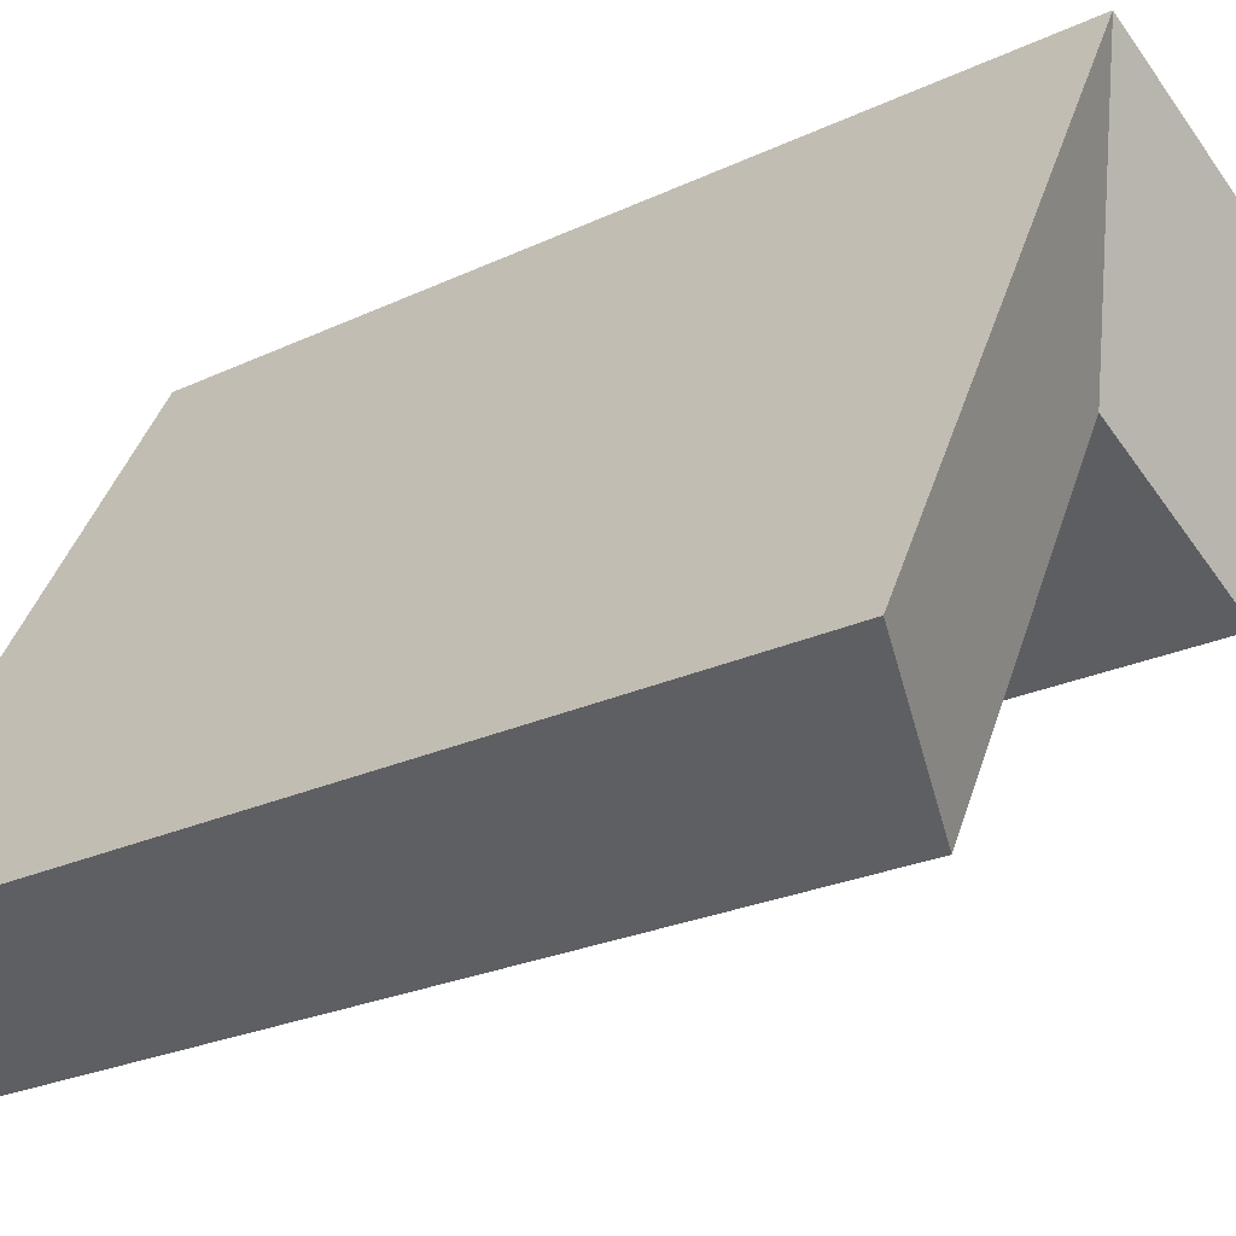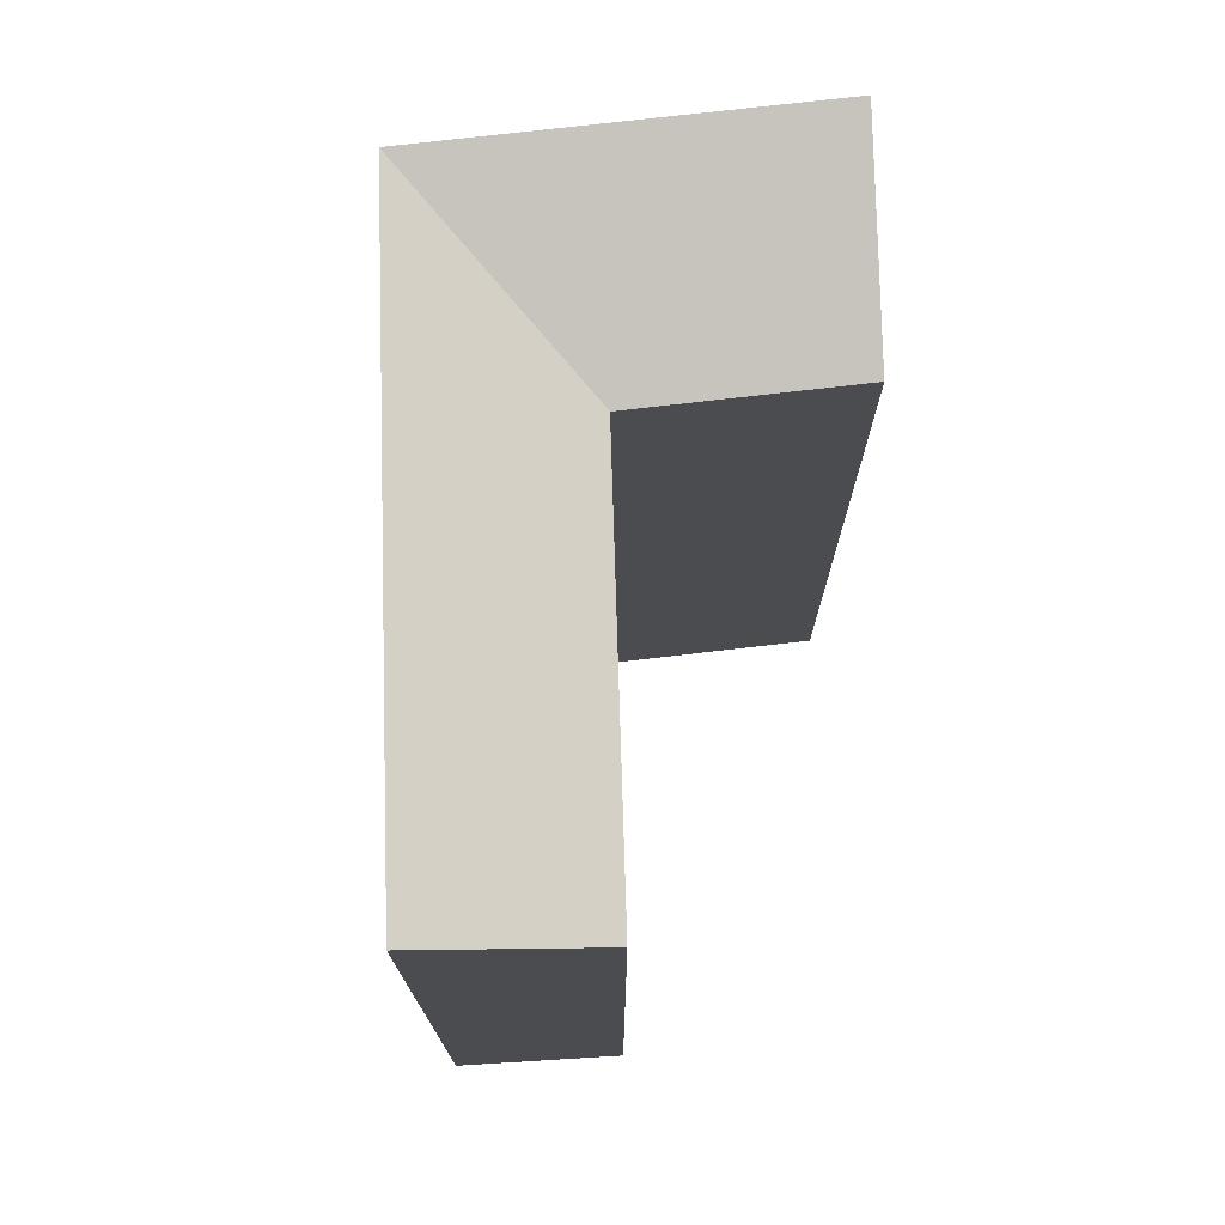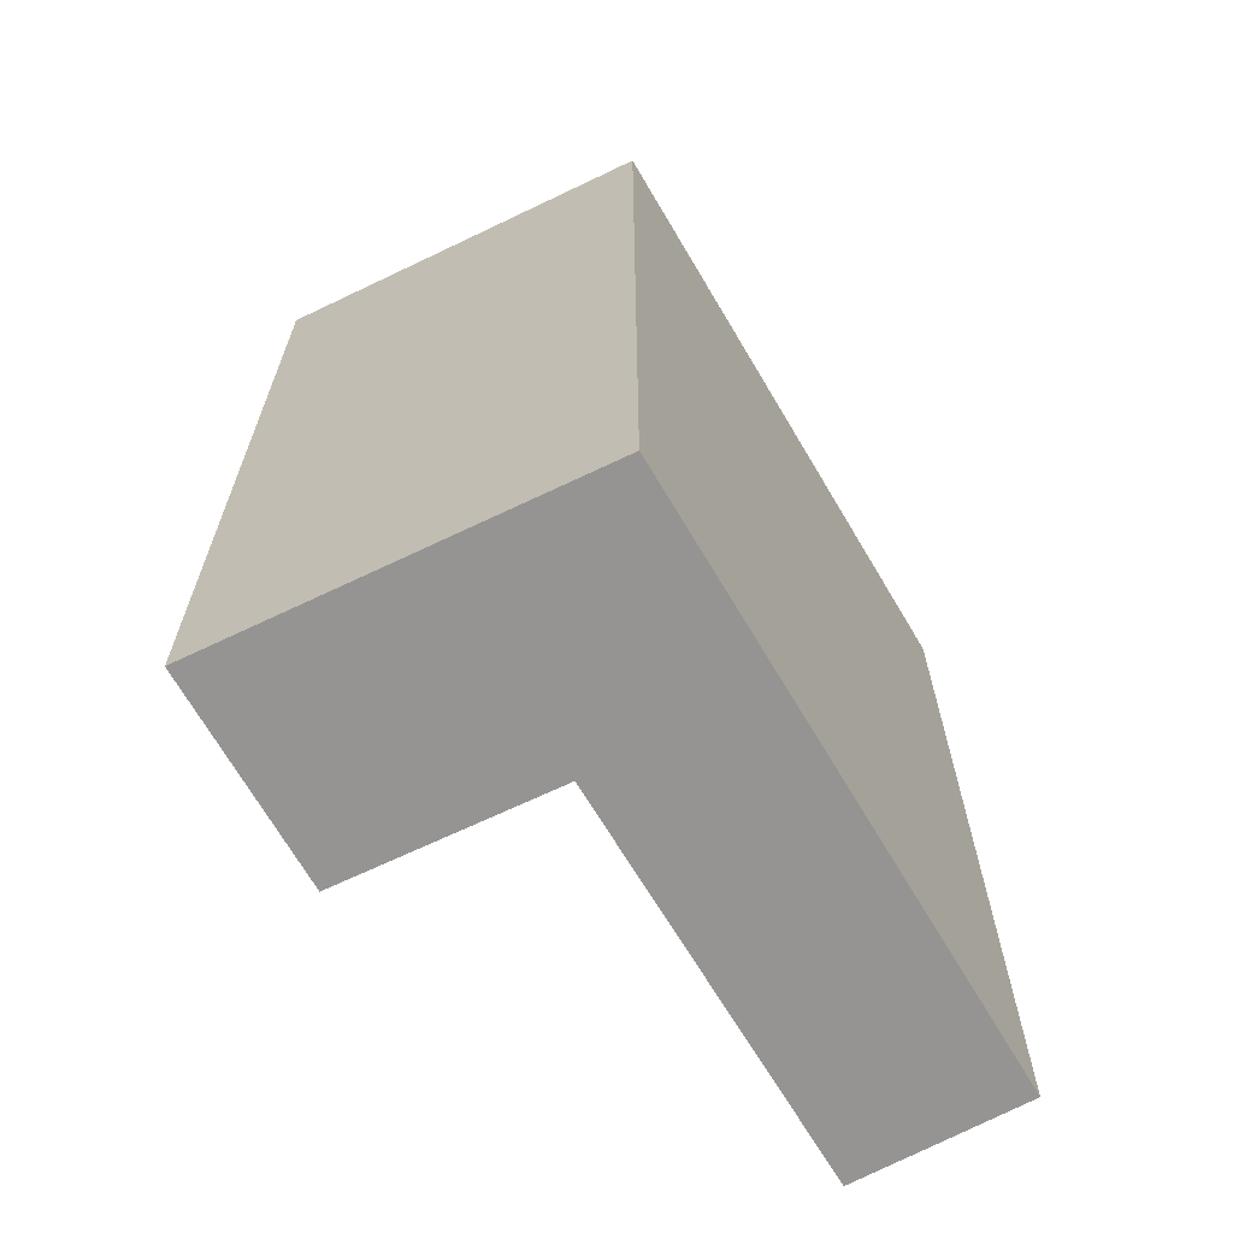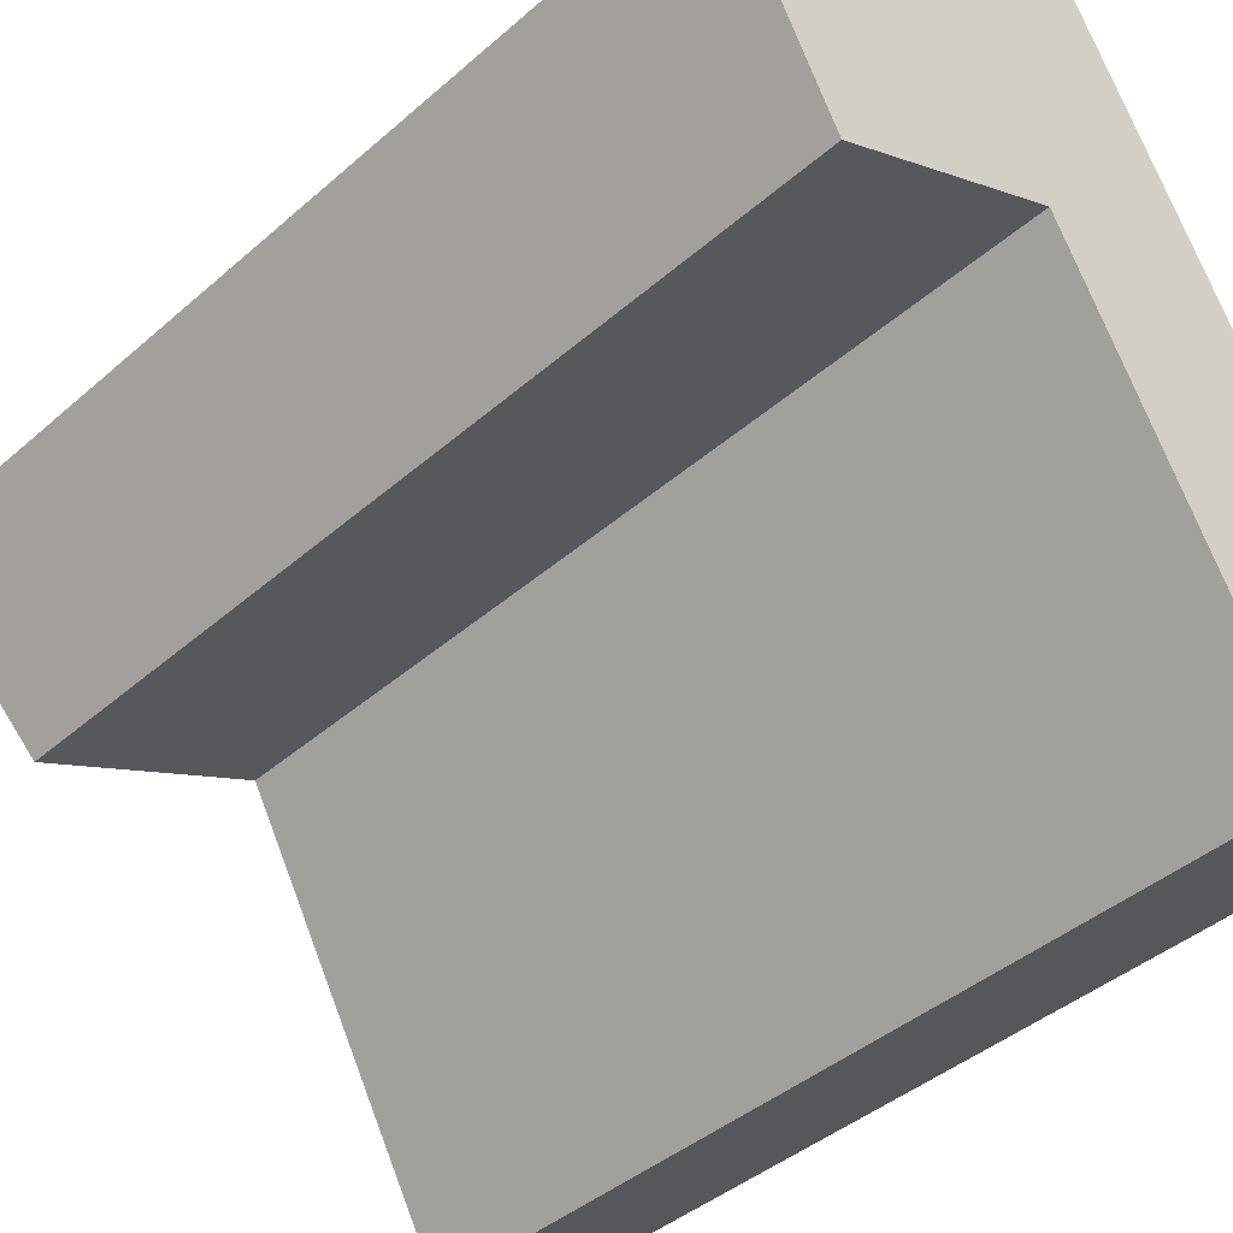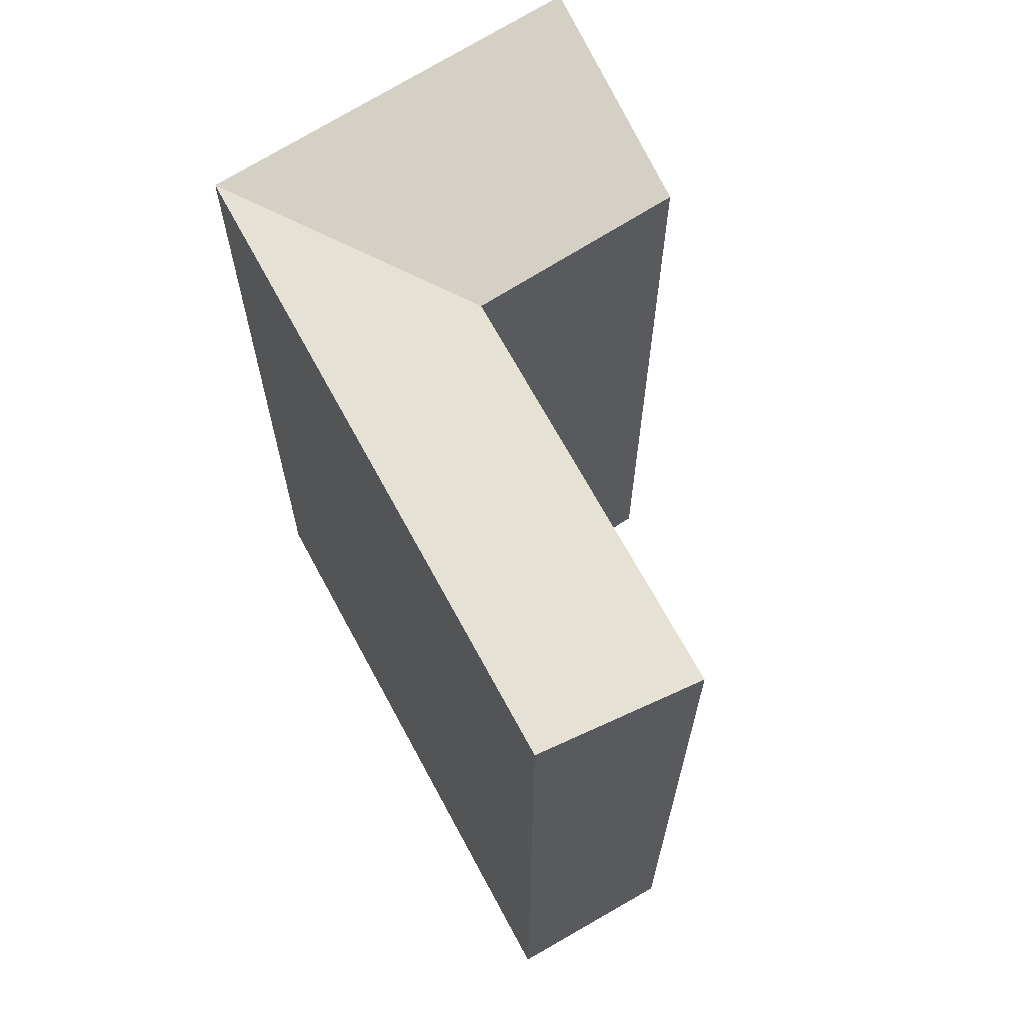
<metadata>
{"format":"obj","ext":"obj","renderer":"f3d","projection":"perspective","resolution":1024,"background":"white","views":[{"elev":-24.0,"azim":128.3,"up":"+Z"},{"elev":75.1,"azim":149.4,"up":"+Y"},{"elev":-67.1,"azim":1.7,"up":"+Y"},{"elev":-40.7,"azim":-43.0,"up":"+Z"},{"elev":67.7,"azim":122.9,"up":"+Y"}]}
</metadata>
<code>
v  12.55 20.62 -11.8
v  11.47 22.16 -0.7991
v  16.43 22.16 -9.815
v  7.473 20.62 -2.58
v  8.855 22.16 3.947
v  4.861 22.16 2.167
v  0.0004722 22.16 -0.0006998
v  2.512 20.62 -4.792
v  4.86 -1.327e-16 2.167
v  8.855 -2.418e-16 3.948
v  0 0 0
v  12.55 7.227e-16 -11.8
v  7.473 1.579e-16 -2.579
v  16.43 6.01e-16 -9.815
v  2.511 2.934e-16 -4.792
v  11.47 4.889e-17 -0.7984
g defaultobject
f 1 2 3
f 2 1 4
f 2 4 5
f 4 6 5
f 6 4 7
f 7 4 8
f 5 9 10
f 9 5 11
f 11 5 6
f 11 6 7
f 4 12 13
f 12 4 1
f 1 14 12
f 14 1 3
f 7 15 11
f 15 7 8
f 8 13 15
f 13 8 4
f 3 16 14
f 16 3 10
f 10 3 2
f 10 2 5
f 11 13 9
f 13 11 15
f 9 16 10
f 16 9 14
f 14 9 13
f 14 13 12

</code>
